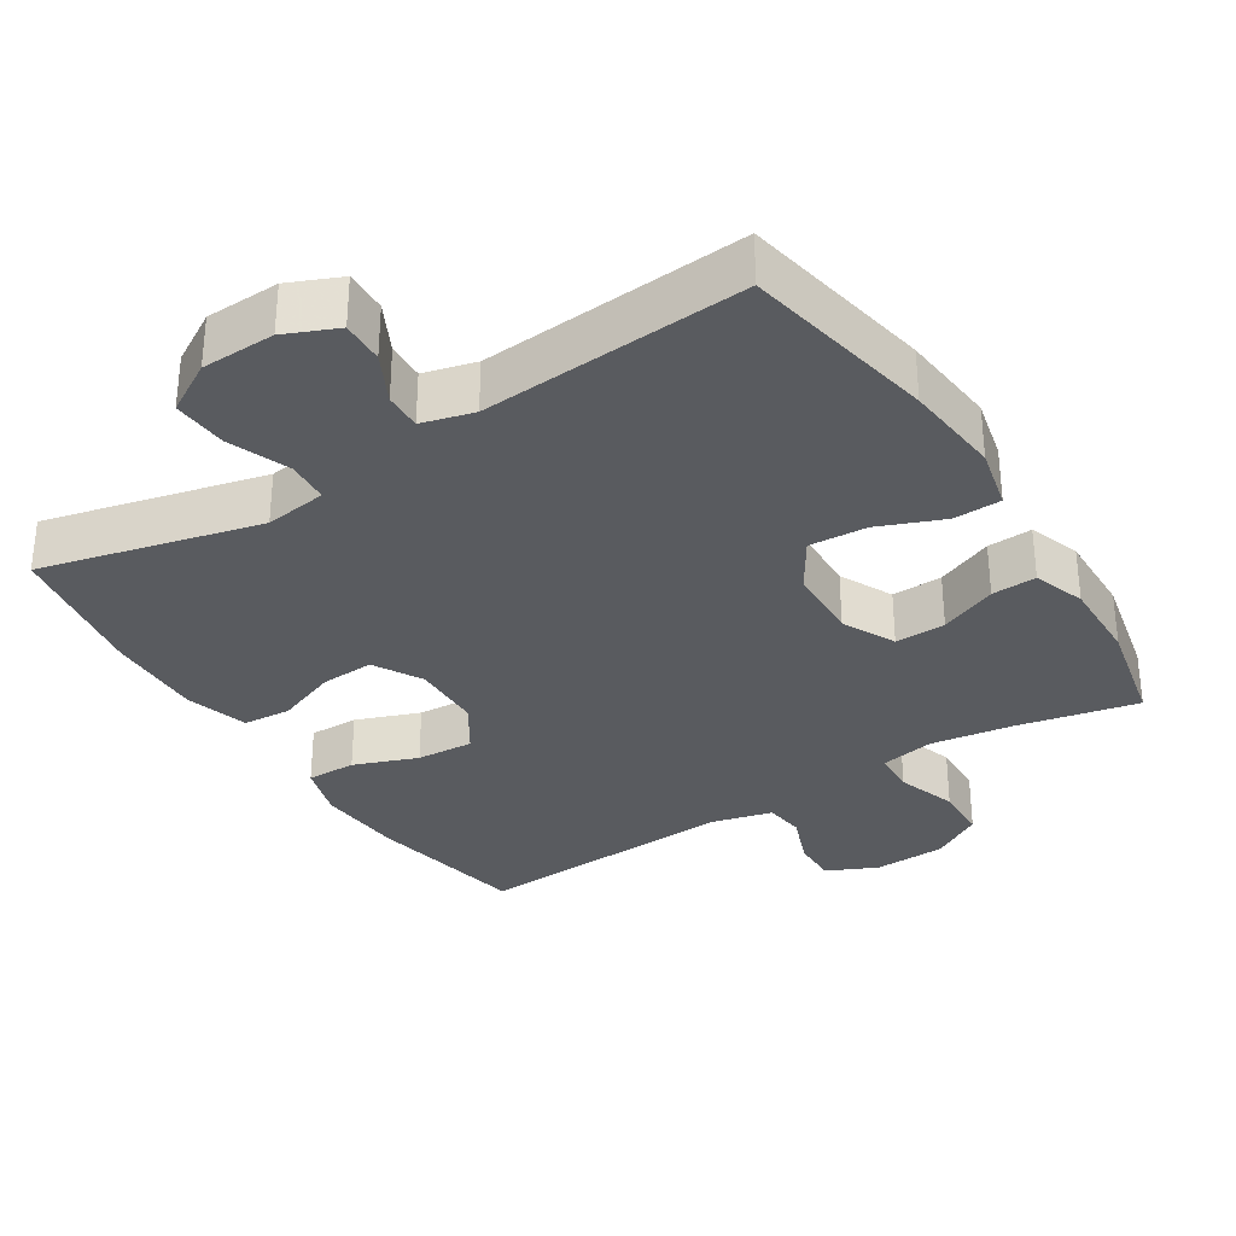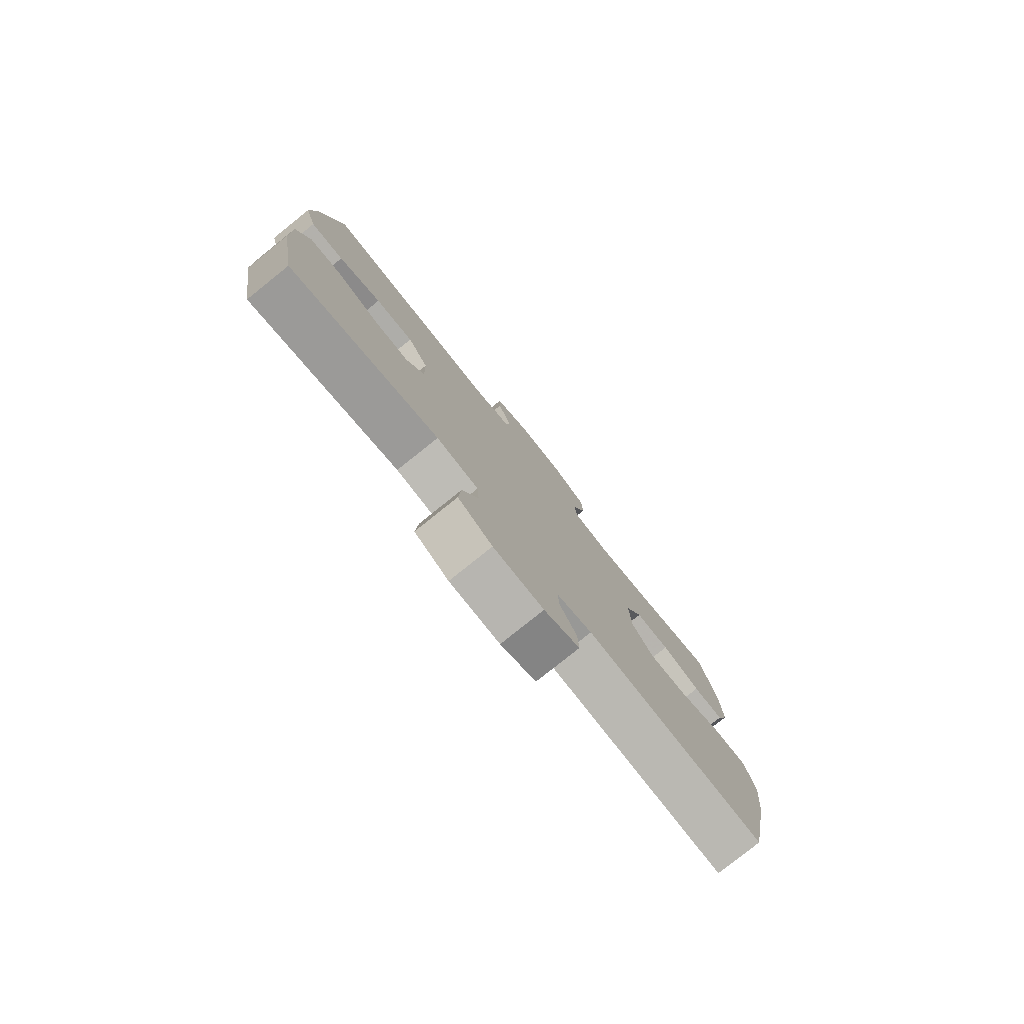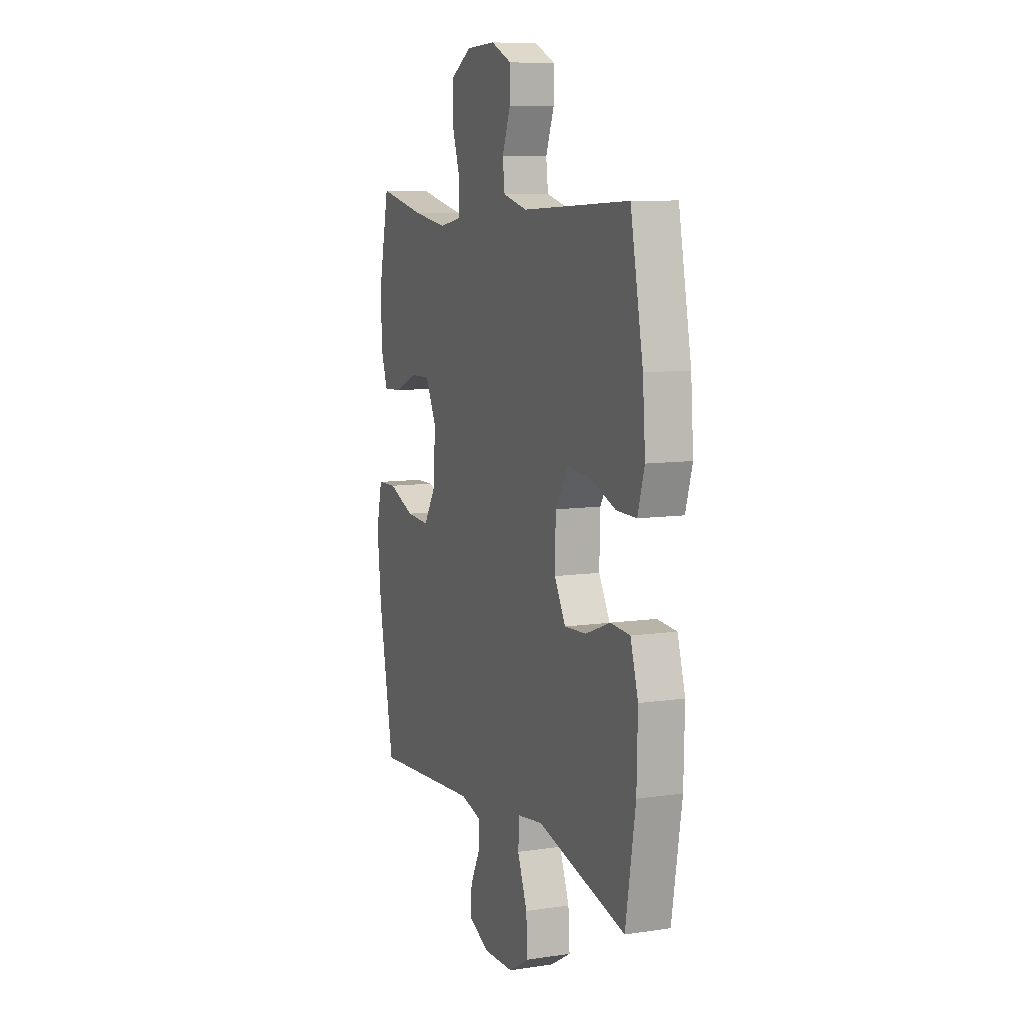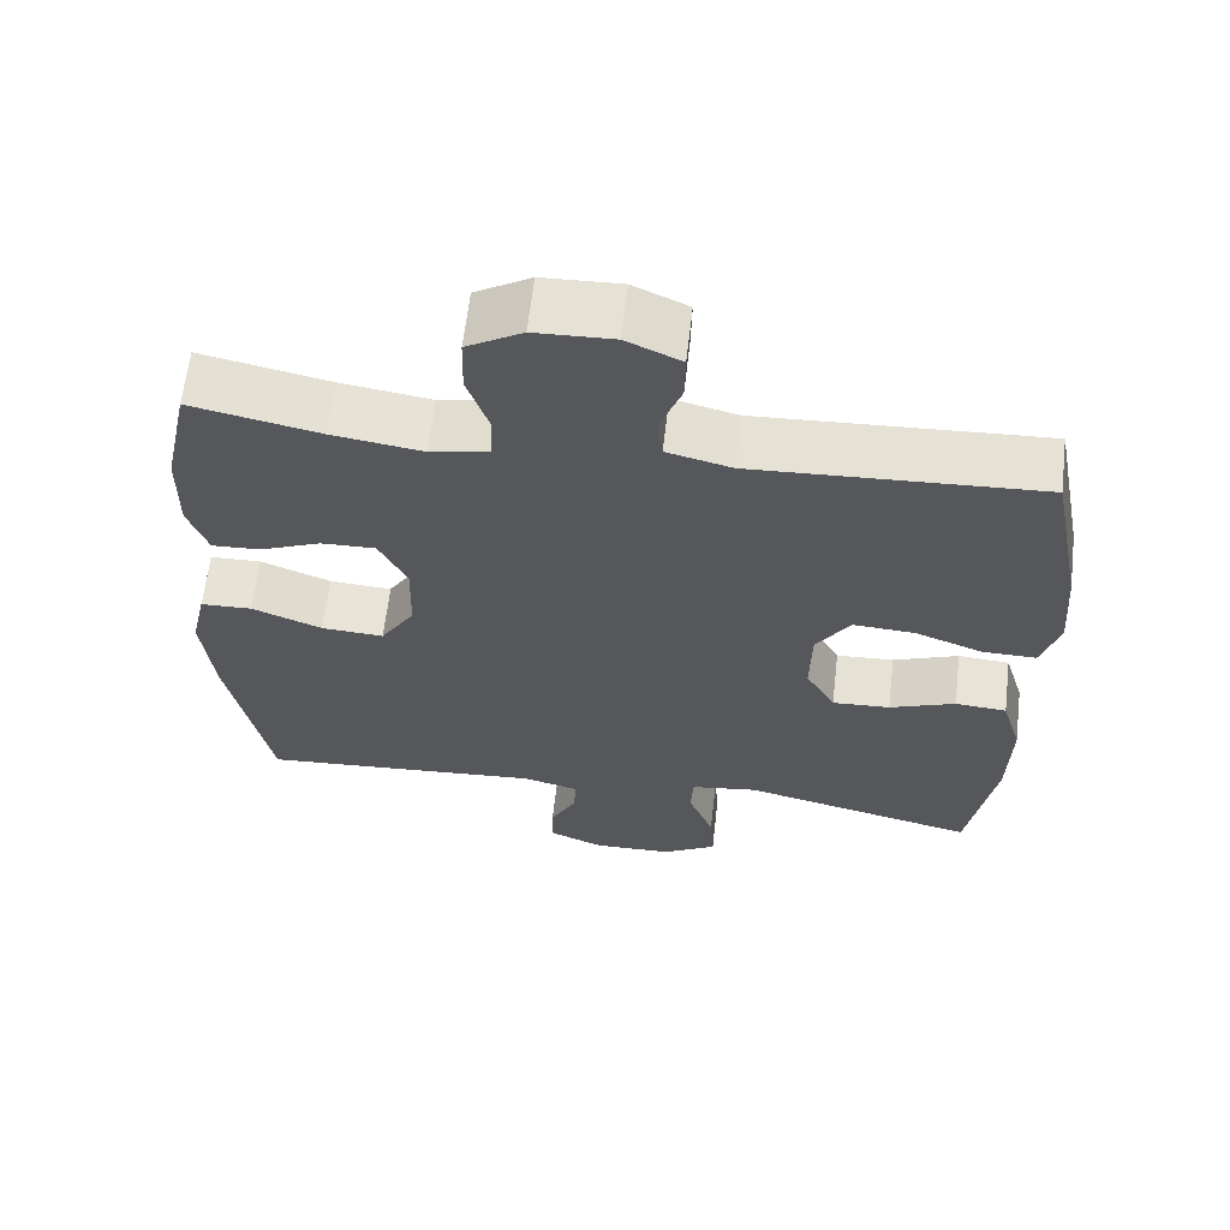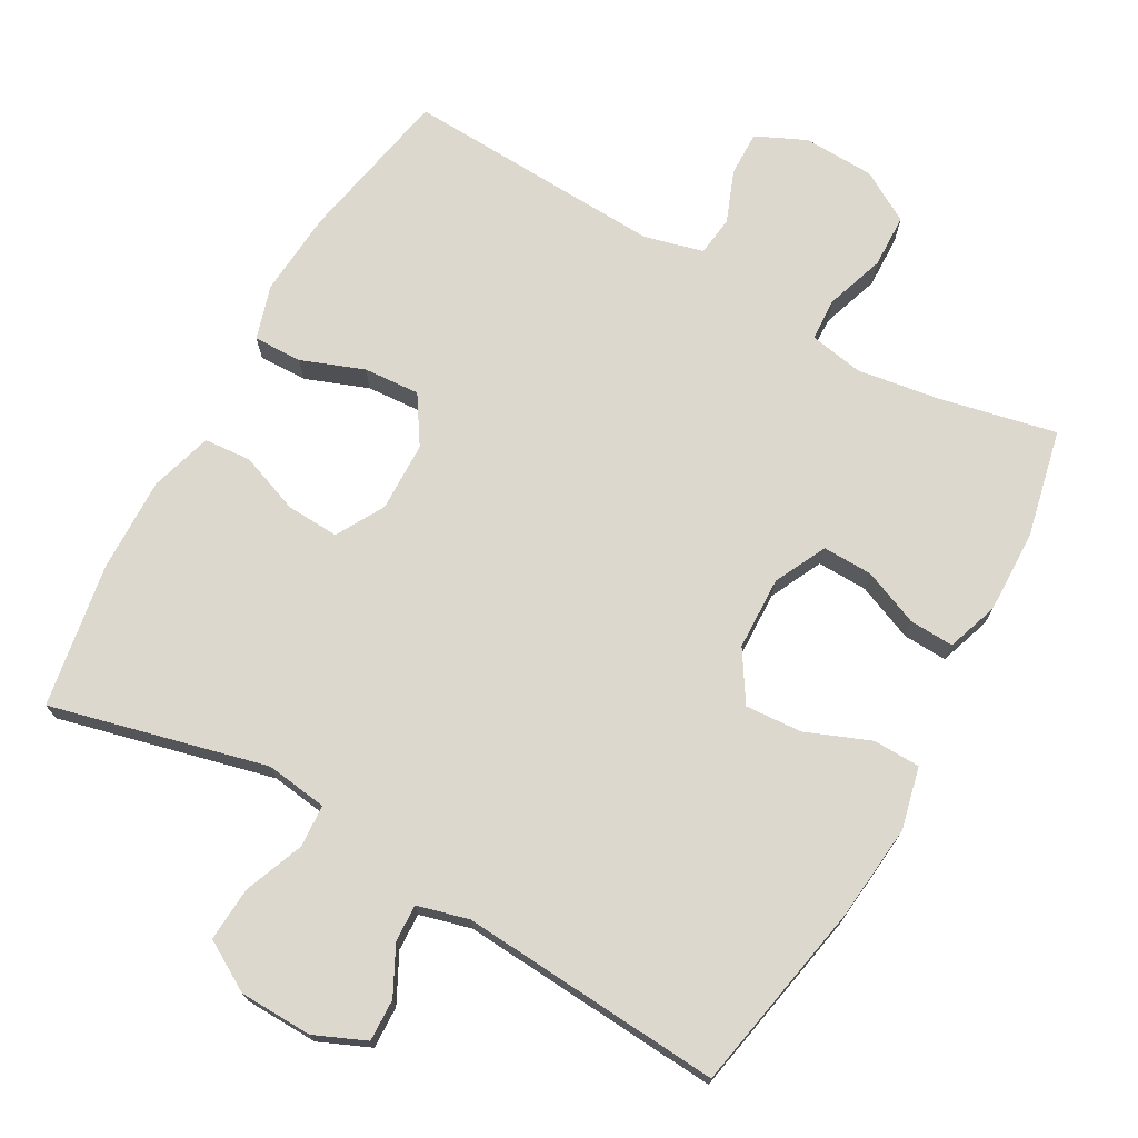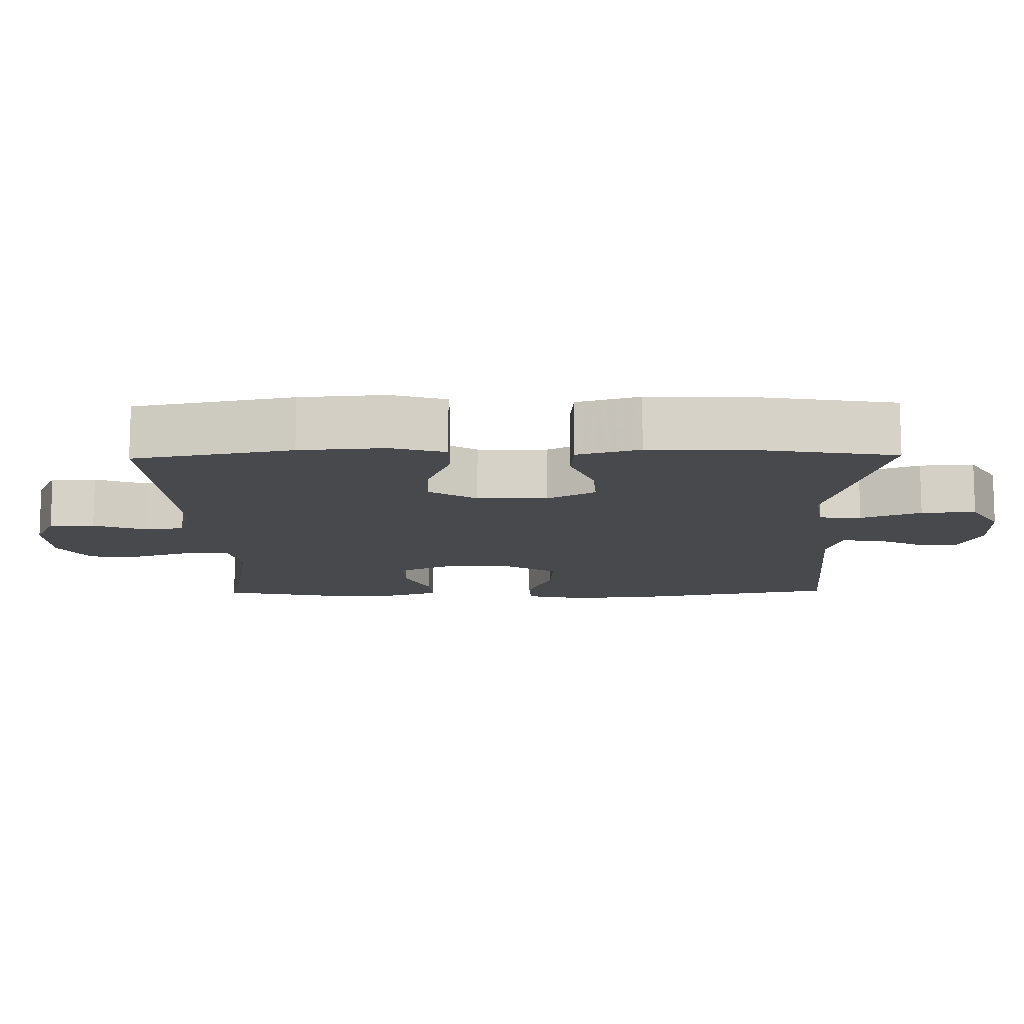
<metadata>
{"format":"obj","ext":"obj","renderer":"f3d","projection":"perspective","resolution":1024,"background":"white","views":[{"elev":-32.5,"azim":-147.7,"up":"+Y"},{"elev":-79.7,"azim":128.7,"up":"+Z"},{"elev":8.9,"azim":68.3,"up":"+Z"},{"elev":63.2,"azim":6.6,"up":"+Z"},{"elev":72.5,"azim":-150.8,"up":"+Y"},{"elev":-12.0,"azim":91.1,"up":"+Y"}]}
</metadata>
<code>
v 0.5 0.07 -0.5
v 0.197 0.07 -0.426
v 0.111 0.07 -0.438
v 0.107 0.07 -0.497
v 0.14 0.07 -0.581
v 0.145 0.07 -0.657
v 0.075 0.07 -0.698
v -0.027 0.07 -0.701
v -0.099 0.07 -0.67
v -0.097 0.07 -0.611
v -0.063 0.07 -0.544
v -0.061 0.07 -0.492
v -0.133 0.07 -0.473
v -0.5 0.07 -0.5
v -0.552 0.07 -0.232
v -0.566 0.07 -0.097
v -0.546 0.07 -0.01
v -0.48 0.07 -0.008
v -0.39 0.07 -0.044
v -0.31 0.07 -0.049
v -0.266 0.07 0.021
v -0.263 0.07 0.124
v -0.299 0.07 0.197
v -0.369 0.07 0.195
v -0.448 0.07 0.162
v -0.51 0.07 0.159
v -0.535 0.07 0.231
v -0.533 0.07 0.347
v -0.5 0.07 0.5
v -0.335 0.07 0.465
v -0.22 0.07 0.448
v -0.145 0.07 0.462
v -0.142 0.07 0.522
v -0.17 0.07 0.605
v -0.168 0.07 0.68
v -0.097 0.07 0.722
v 0.003 0.07 0.726
v 0.073 0.07 0.694
v 0.072 0.07 0.631
v 0.044 0.07 0.558
v 0.051 0.07 0.502
v 0.134 0.07 0.481
v 0.5 0.07 0.5
v 0.543 0.07 0.279
v 0.552 0.07 0.16
v 0.529 0.07 0.084
v 0.461 0.07 0.085
v 0.373 0.07 0.118
v 0.294 0.07 0.123
v 0.251 0.07 0.056
v 0.249 0.07 -0.042
v 0.287 0.07 -0.109
v 0.361 0.07 -0.105
v 0.445 0.07 -0.073
v 0.511 0.07 -0.078
v 0.537 0.07 -0.165
v 0.534 0.07 -0.298
v 0.5 0 -0.5
v 0.197 0 -0.426
v 0.111 0 -0.438
v 0.107 0 -0.497
v 0.14 0 -0.581
v 0.145 0 -0.657
v 0.075 0 -0.698
v -0.027 0 -0.701
v -0.099 0 -0.67
v -0.097 0 -0.611
v -0.063 0 -0.544
v -0.061 0 -0.492
v -0.133 0 -0.473
v -0.5 0 -0.5
v -0.552 0 -0.232
v -0.566 0 -0.097
v -0.546 0 -0.01
v -0.48 0 -0.008
v -0.39 0 -0.044
v -0.31 0 -0.049
v -0.266 0 0.021
v -0.263 0 0.124
v -0.299 0 0.197
v -0.369 0 0.195
v -0.448 0 0.162
v -0.51 0 0.159
v -0.535 0 0.231
v -0.533 0 0.347
v -0.5 0 0.5
v -0.335 0 0.465
v -0.22 0 0.448
v -0.145 0 0.462
v -0.142 0 0.522
v -0.17 0 0.605
v -0.168 0 0.68
v -0.097 0 0.722
v 0.003 0 0.726
v 0.073 0 0.694
v 0.072 0 0.631
v 0.044 0 0.558
v 0.051 0 0.502
v 0.134 0 0.481
v 0.5 0 0.5
v 0.543 0 0.279
v 0.552 0 0.16
v 0.529 0 0.084
v 0.461 0 0.085
v 0.373 0 0.118
v 0.294 0 0.123
v 0.251 0 0.056
v 0.249 0 -0.042
v 0.287 0 -0.109
v 0.361 0 -0.105
v 0.445 0 -0.073
v 0.511 0 -0.078
v 0.537 0 -0.165
v 0.534 0 -0.298
f 56 57 1 2
f 53 54 55 56
f 52 53 56 2
f 51 52 2 3
f 50 51 3
f 45 46 47 48
f 45 48 49
f 42 43 44 45
f 41 42 45 49
f 37 38 39 40
f 37 40 41
f 36 37 41
f 33 34 35 36
f 32 33 36 41
f 27 28 29 30
f 27 30 31
f 24 25 26 27
f 23 24 27 31
f 22 23 31 32
f 16 17 18 19
f 16 19 20
f 13 14 15 16
f 12 13 16 20
f 8 9 10 11
f 8 11 12
f 7 8 12
f 4 5 6 7
f 3 4 7 12
f 50 3 12 20
f 21 22 32 41
f 41 49 50
f 20 21 41 50
f 59 58 114 113
f 113 112 111 110
f 59 113 110 109
f 60 59 109 108
f 60 108 107
f 105 104 103 102
f 106 105 102
f 102 101 100 99
f 106 102 99 98
f 97 96 95 94
f 98 97 94
f 98 94 93
f 93 92 91 90
f 98 93 90 89
f 87 86 85 84
f 88 87 84
f 84 83 82 81
f 88 84 81 80
f 89 88 80 79
f 76 75 74 73
f 77 76 73
f 73 72 71 70
f 77 73 70 69
f 68 67 66 65
f 69 68 65
f 69 65 64
f 64 63 62 61
f 69 64 61 60
f 77 69 60 107
f 98 89 79 78
f 107 106 98
f 107 98 78 77
f 1 58 59 2
f 2 59 60 3
f 3 60 61 4
f 4 61 62 5
f 5 62 63 6
f 6 63 64 7
f 7 64 65 8
f 8 65 66 9
f 9 66 67 10
f 10 67 68 11
f 11 68 69 12
f 12 69 70 13
f 13 70 71 14
f 14 71 72 15
f 15 72 73 16
f 16 73 74 17
f 17 74 75 18
f 18 75 76 19
f 19 76 77 20
f 20 77 78 21
f 21 78 79 22
f 22 79 80 23
f 23 80 81 24
f 24 81 82 25
f 25 82 83 26
f 26 83 84 27
f 27 84 85 28
f 28 85 86 29
f 29 86 87 30
f 30 87 88 31
f 31 88 89 32
f 32 89 90 33
f 33 90 91 34
f 34 91 92 35
f 35 92 93 36
f 36 93 94 37
f 37 94 95 38
f 38 95 96 39
f 39 96 97 40
f 40 97 98 41
f 41 98 99 42
f 42 99 100 43
f 43 100 101 44
f 44 101 102 45
f 45 102 103 46
f 46 103 104 47
f 47 104 105 48
f 48 105 106 49
f 49 106 107 50
f 50 107 108 51
f 51 108 109 52
f 52 109 110 53
f 53 110 111 54
f 54 111 112 55
f 55 112 113 56
f 56 113 114 57
f 57 114 58 1

</code>
